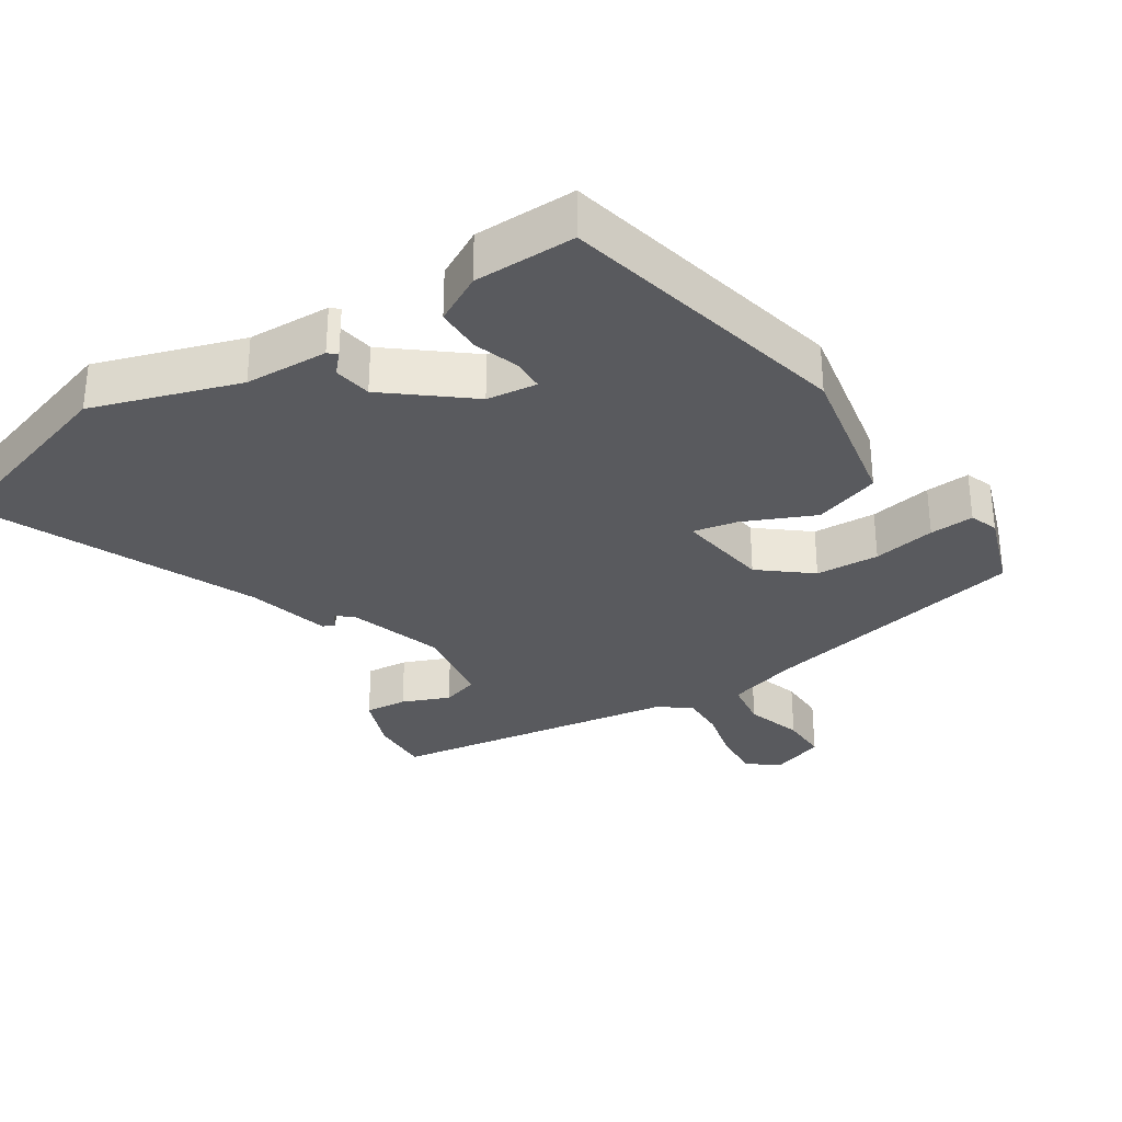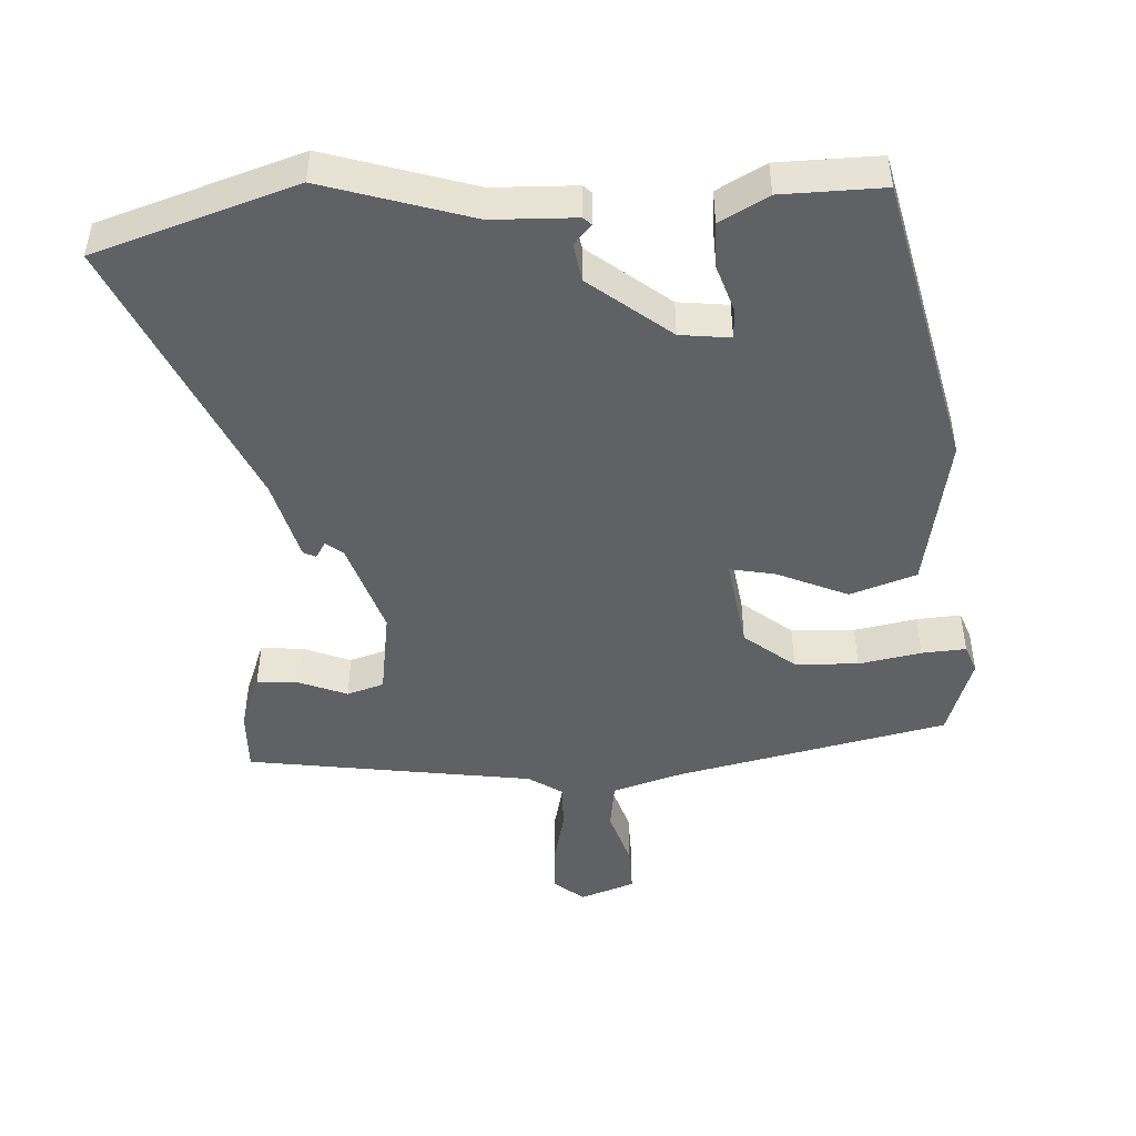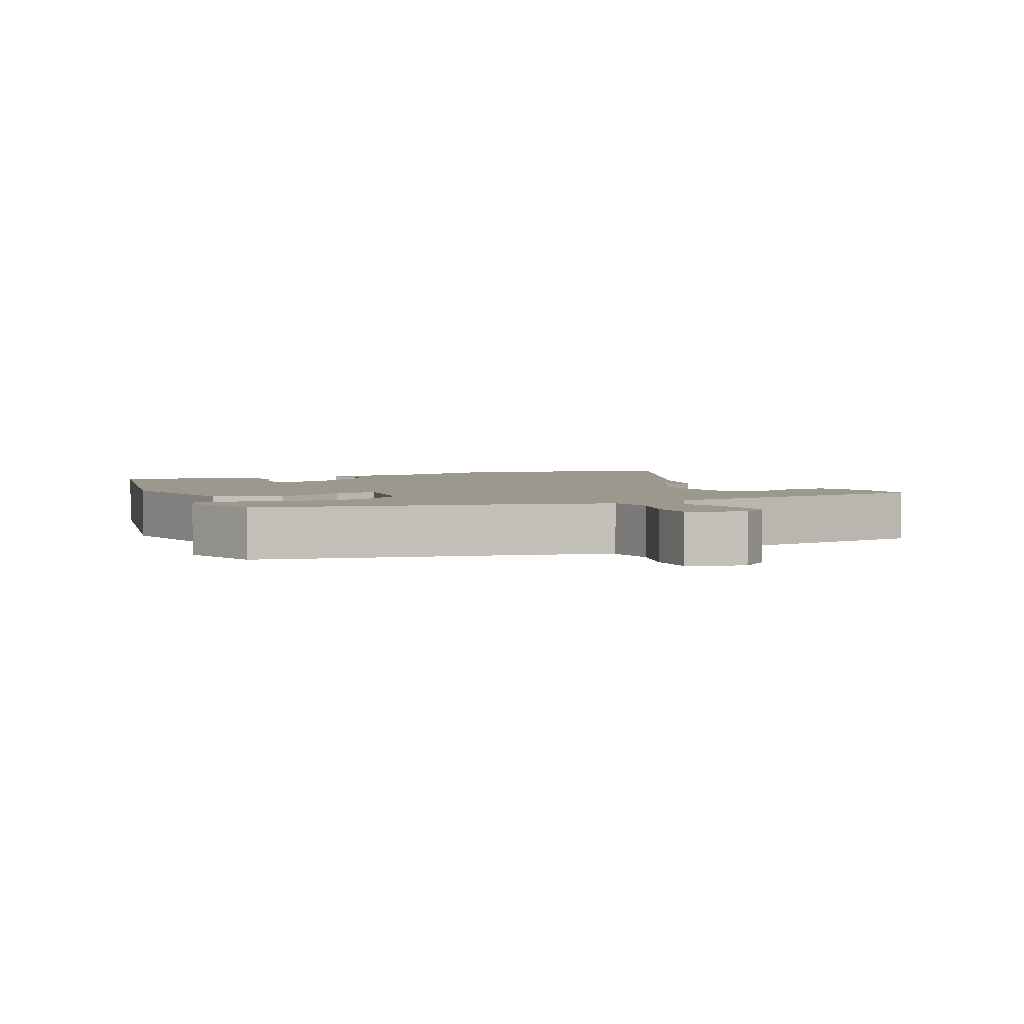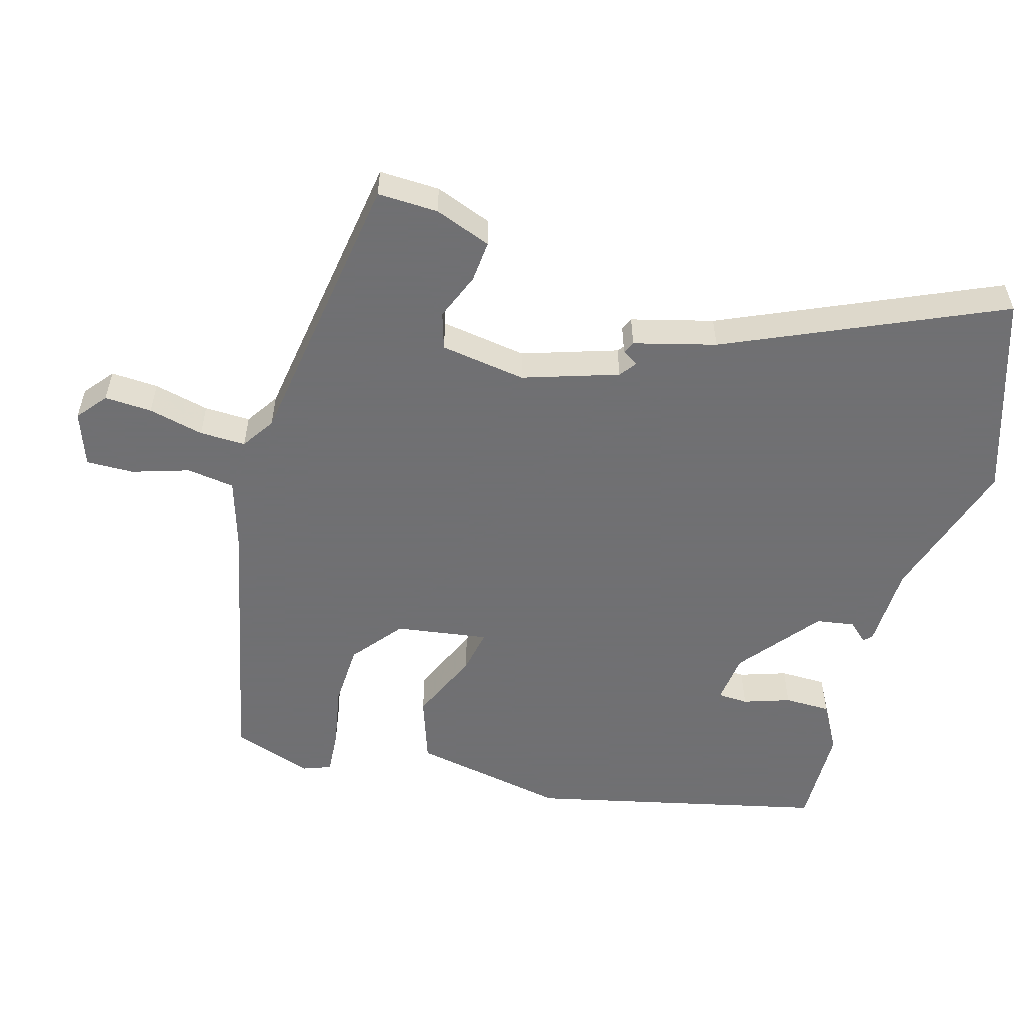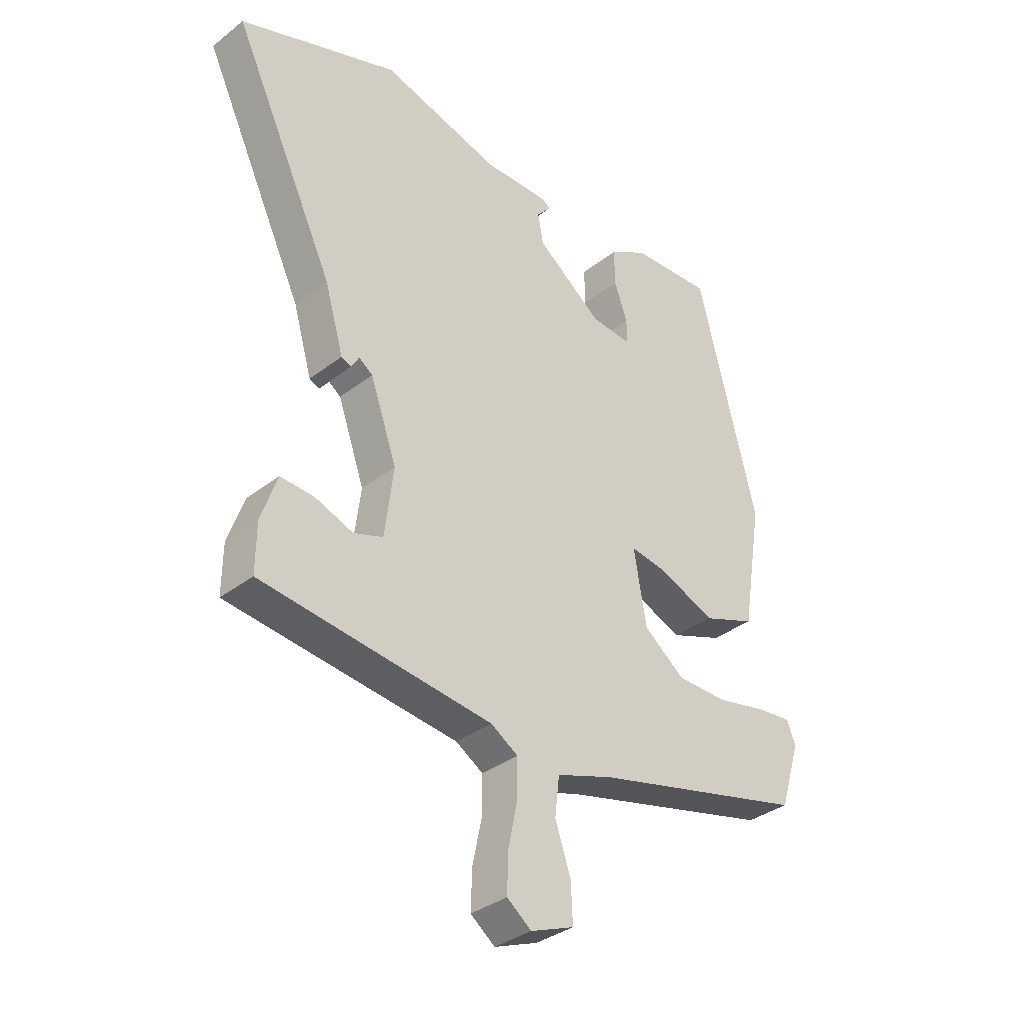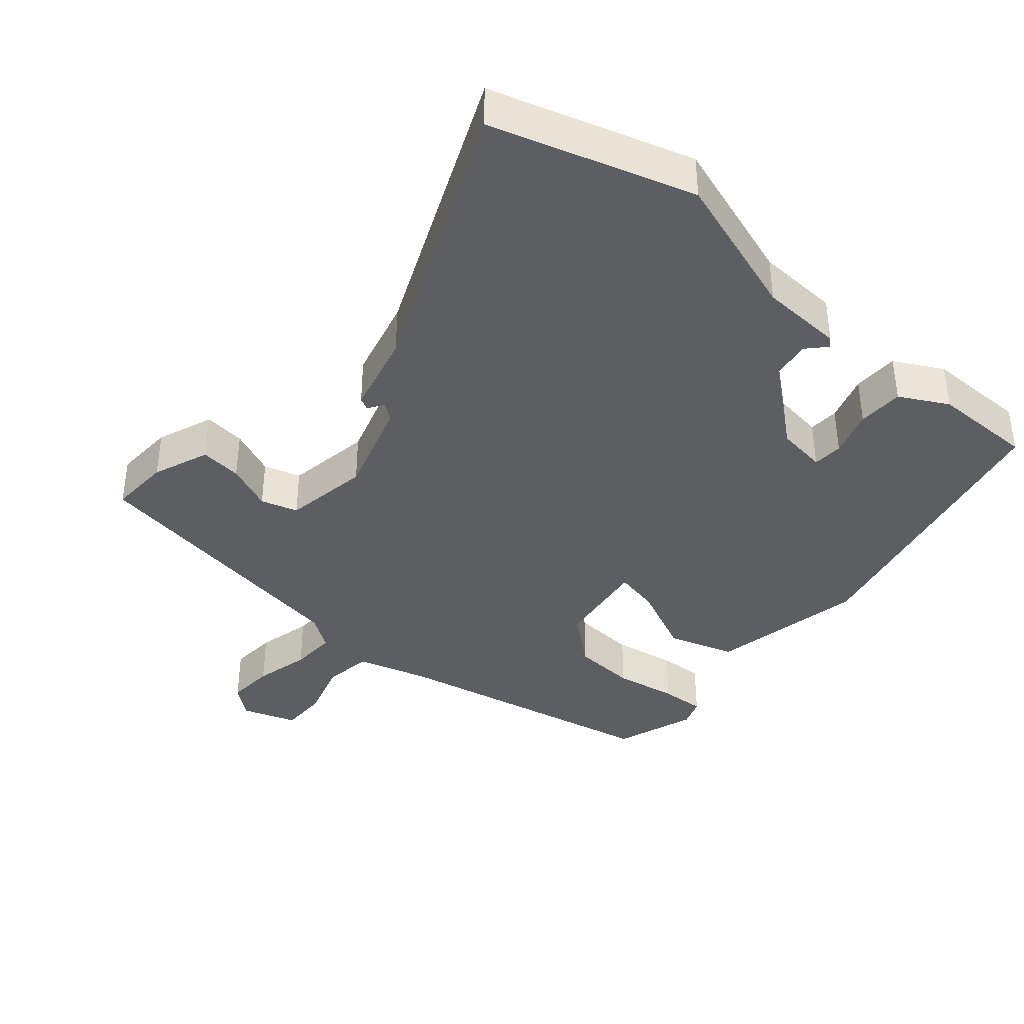
<metadata>
{"format":"obj","ext":"obj","renderer":"f3d","projection":"perspective","resolution":1024,"background":"white","views":[{"elev":-31.3,"azim":31.3,"up":"+Y"},{"elev":-47.1,"azim":1.9,"up":"+Y"},{"elev":3.2,"azim":153.4,"up":"+Y"},{"elev":-55.0,"azim":-107.2,"up":"+Y"},{"elev":-34.5,"azim":-43.8,"up":"+Z"},{"elev":-39.0,"azim":-42.6,"up":"+Y"}]}
</metadata>
<code>
v -0.545 0.07 -0.482
v -0.544 0.07 -0.394
v -0.515 0.07 -0.311
v -0.454 0.07 -0.315
v -0.385 0.07 -0.341
v -0.332 0.07 -0.323
v -0.316 0.07 -0.198
v -0.364 0.07 -0.061
v -0.389 0.07 -0.043
v -0.403 0.07 -0.067
v -0.421 0.07 -0.059
v -0.455 0.07 0.059
v -0.64 0.07 0.451
v -0.352 0.07 0.551
v -0.138 0.07 0.489
v -0.017 0.07 0.488
v -0.005 0.07 0.477
v -0.03 0.07 0.448
v -0.02 0.07 0.393
v 0.098 0.07 0.303
v 0.171 0.07 0.296
v 0.172 0.07 0.34
v 0.148 0.07 0.407
v 0.147 0.07 0.474
v 0.216 0.07 0.514
v 0.363 0.07 0.52
v 0.471 0.07 0.097
v 0.434 0.07 -0.129
v 0.339 0.07 -0.164
v 0.235 0.07 -0.121
v 0.17 0.07 -0.11
v 0.193 0.07 -0.244
v 0.267 0.07 -0.301
v 0.359 0.07 -0.303
v 0.449 0.07 -0.284
v 0.513 0.07 -0.278
v 0.529 0.07 -0.318
v 0.492 0.07 -0.436
v 0.103 0.07 -0.531
v 0.001 0.07 -0.565
v -0.007 0.07 -0.635
v 0.021 0.07 -0.717
v 0.024 0.07 -0.786
v -0.054 0.07 -0.816
v -0.098 0.07 -0.782
v -0.096 0.07 -0.713
v -0.079 0.07 -0.632
v -0.079 0.07 -0.565
v -0.128 0.07 -0.534
v -0.545 0 -0.482
v -0.544 0 -0.394
v -0.515 0 -0.311
v -0.454 0 -0.315
v -0.385 0 -0.341
v -0.332 0 -0.323
v -0.316 0 -0.198
v -0.364 0 -0.061
v -0.389 0 -0.043
v -0.403 0 -0.067
v -0.421 0 -0.059
v -0.455 0 0.059
v -0.64 0 0.451
v -0.352 0 0.551
v -0.138 0 0.489
v -0.017 0 0.488
v -0.005 0 0.477
v -0.03 0 0.448
v -0.02 0 0.393
v 0.098 0 0.303
v 0.171 0 0.296
v 0.172 0 0.34
v 0.148 0 0.407
v 0.147 0 0.474
v 0.216 0 0.514
v 0.363 0 0.52
v 0.471 0 0.097
v 0.434 0 -0.129
v 0.339 0 -0.164
v 0.235 0 -0.121
v 0.17 0 -0.11
v 0.193 0 -0.244
v 0.267 0 -0.301
v 0.359 0 -0.303
v 0.449 0 -0.284
v 0.513 0 -0.278
v 0.529 0 -0.318
v 0.492 0 -0.436
v 0.103 0 -0.531
v 0.001 0 -0.565
v -0.007 0 -0.635
v 0.021 0 -0.717
v 0.024 0 -0.786
v -0.054 0 -0.816
v -0.098 0 -0.782
v -0.096 0 -0.713
v -0.079 0 -0.632
v -0.079 0 -0.565
v -0.128 0 -0.534
f 44 45 46 47
f 44 47 48
f 41 42 43 44
f 40 41 44 48
f 39 40 48 49
f 34 35 36 37
f 33 34 37 38
f 27 28 29 30
f 27 30 31
f 26 27 31
f 25 26 31
f 22 23 24 25
f 21 22 25 31
f 20 21 31
f 19 20 31 32
f 15 16 17 18
f 15 18 19
f 12 13 14 15
f 12 15 19 32
f 9 10 11 12
f 8 9 12 32
f 2 3 4 5
f 49 1 2 5
f 49 5 6
f 33 38 39 49
f 33 49 6 7
f 7 8 32 33
f 96 95 94 93
f 97 96 93
f 93 92 91 90
f 97 93 90 89
f 98 97 89 88
f 86 85 84 83
f 87 86 83 82
f 79 78 77 76
f 80 79 76
f 80 76 75
f 80 75 74
f 74 73 72 71
f 80 74 71 70
f 80 70 69
f 81 80 69 68
f 67 66 65 64
f 68 67 64
f 64 63 62 61
f 81 68 64 61
f 61 60 59 58
f 81 61 58 57
f 54 53 52 51
f 54 51 50 98
f 55 54 98
f 98 88 87 82
f 56 55 98 82
f 82 81 57 56
f 1 50 51 2
f 2 51 52 3
f 3 52 53 4
f 4 53 54 5
f 5 54 55 6
f 6 55 56 7
f 7 56 57 8
f 8 57 58 9
f 9 58 59 10
f 10 59 60 11
f 11 60 61 12
f 12 61 62 13
f 13 62 63 14
f 14 63 64 15
f 15 64 65 16
f 16 65 66 17
f 17 66 67 18
f 18 67 68 19
f 19 68 69 20
f 20 69 70 21
f 21 70 71 22
f 22 71 72 23
f 23 72 73 24
f 24 73 74 25
f 25 74 75 26
f 26 75 76 27
f 27 76 77 28
f 28 77 78 29
f 29 78 79 30
f 30 79 80 31
f 31 80 81 32
f 32 81 82 33
f 33 82 83 34
f 34 83 84 35
f 35 84 85 36
f 36 85 86 37
f 37 86 87 38
f 38 87 88 39
f 39 88 89 40
f 40 89 90 41
f 41 90 91 42
f 42 91 92 43
f 43 92 93 44
f 44 93 94 45
f 45 94 95 46
f 46 95 96 47
f 47 96 97 48
f 48 97 98 49
f 49 98 50 1

</code>
